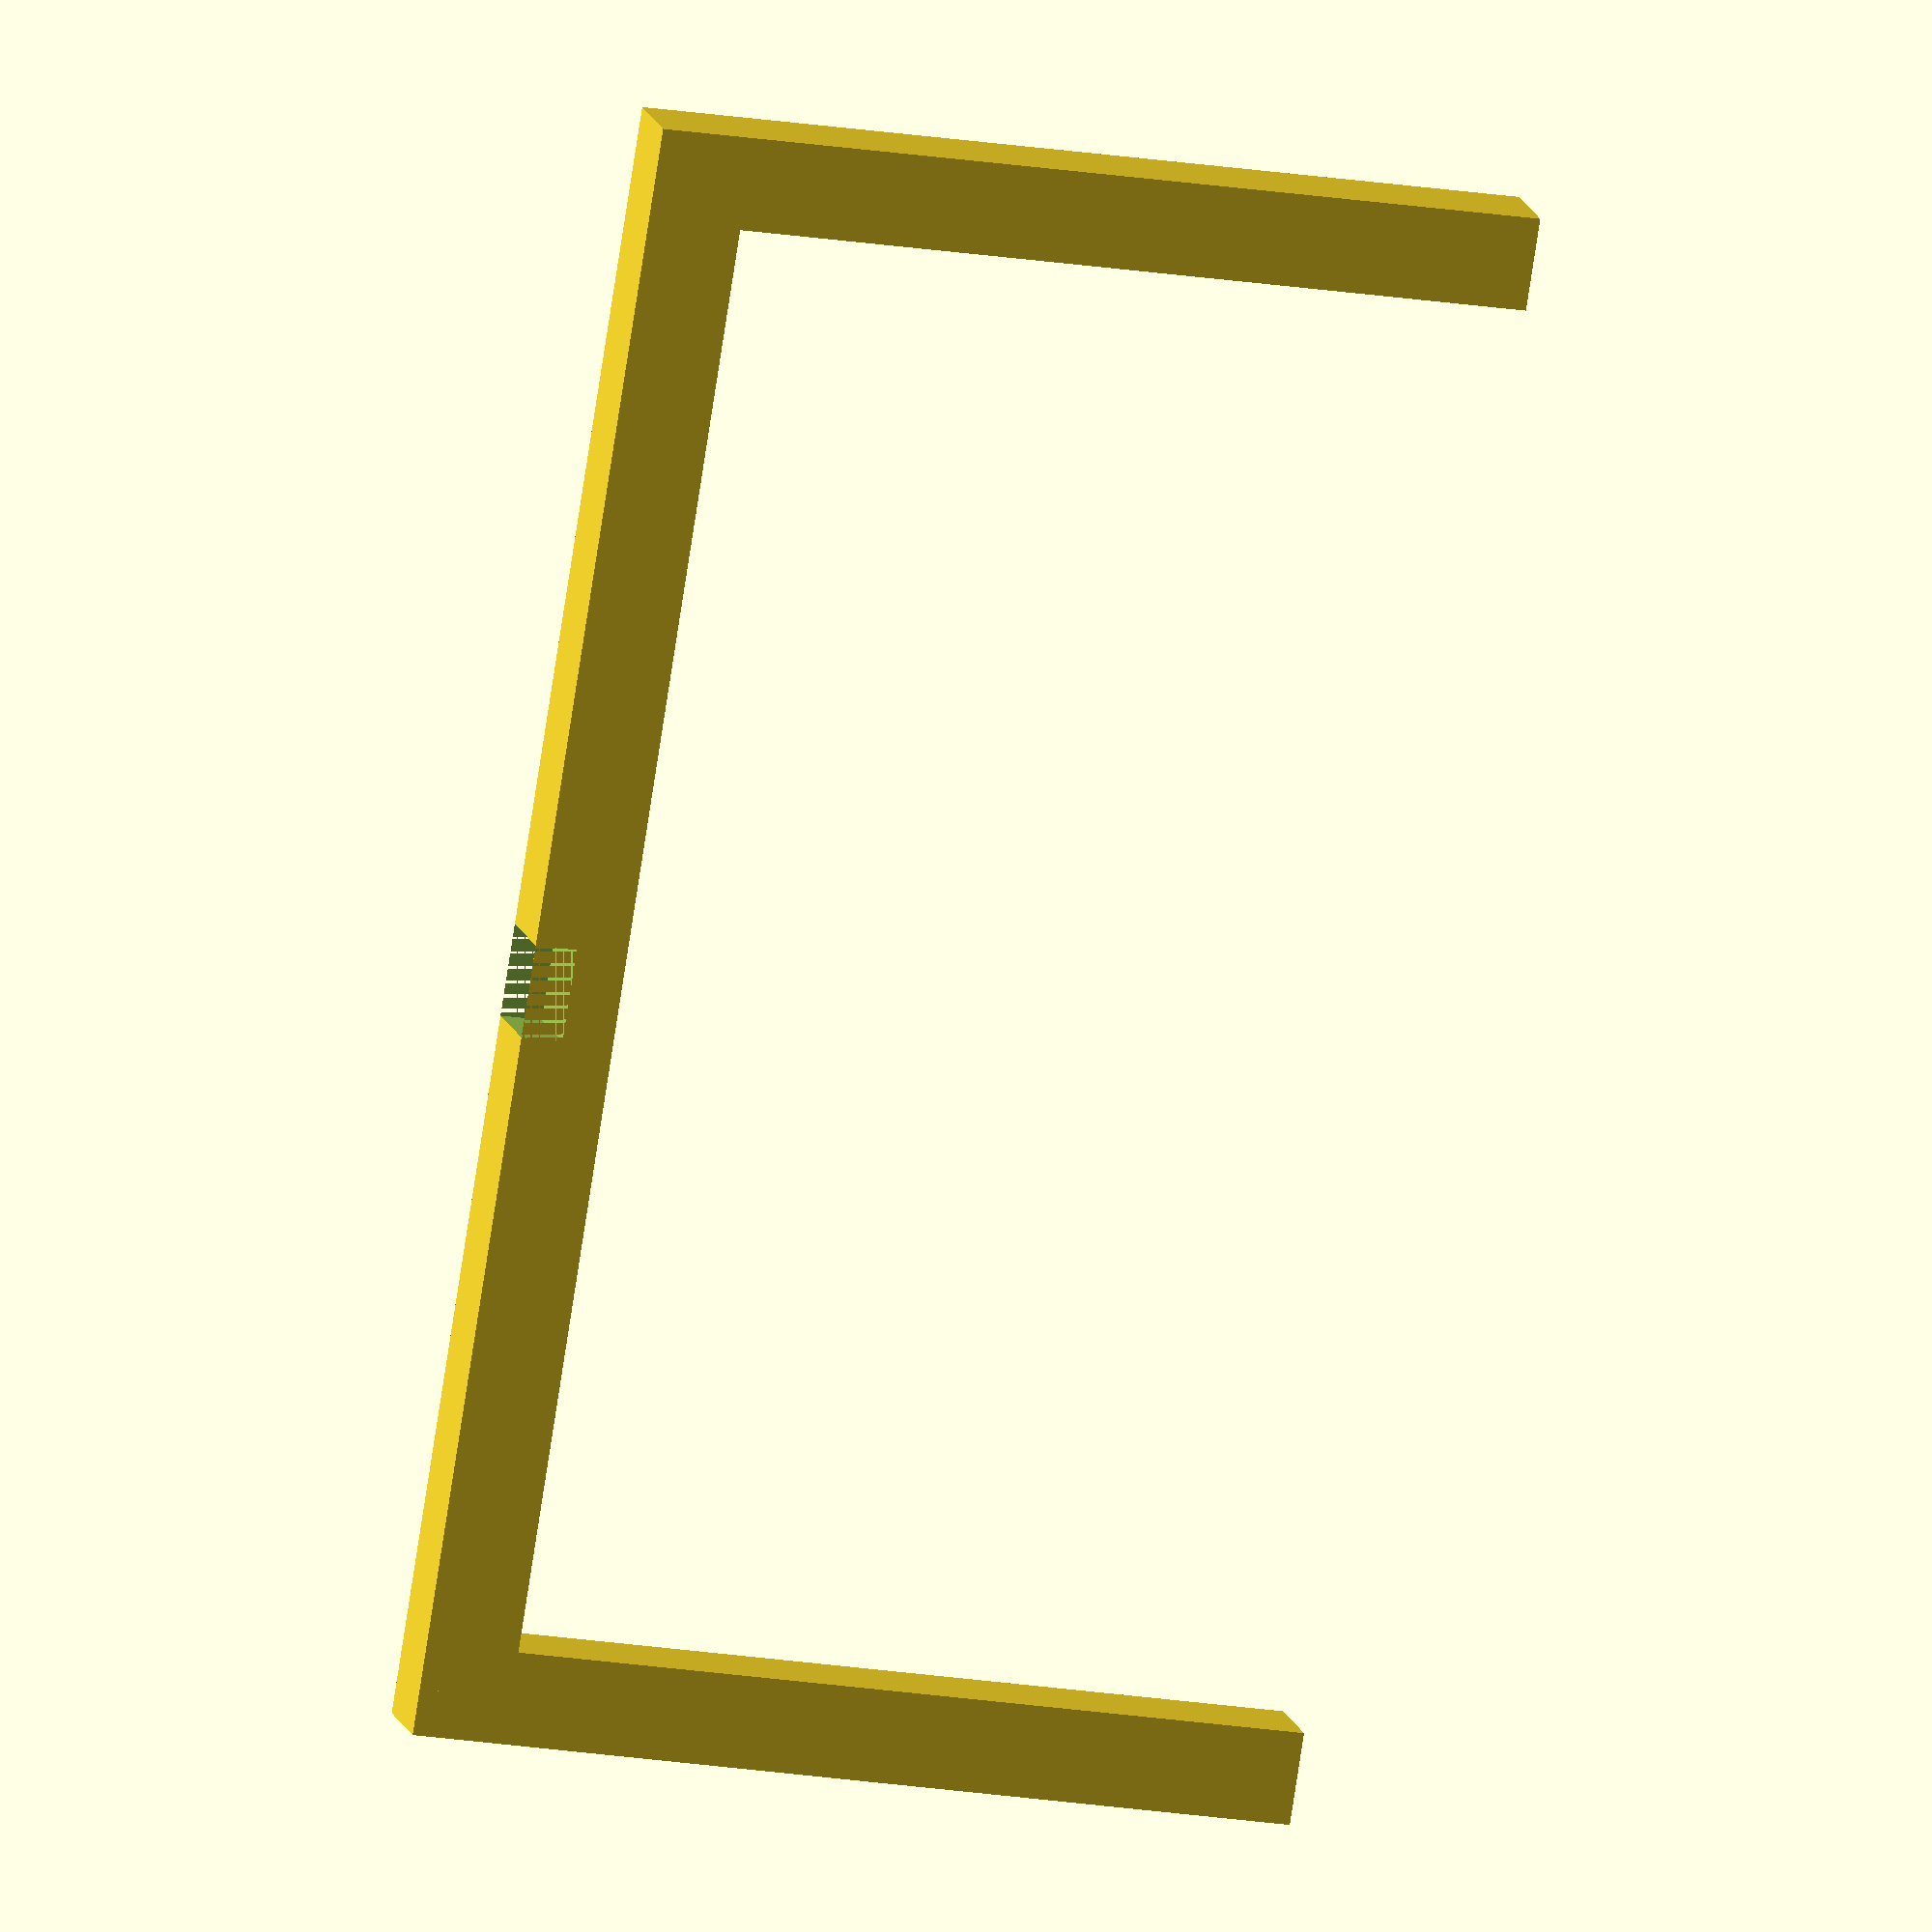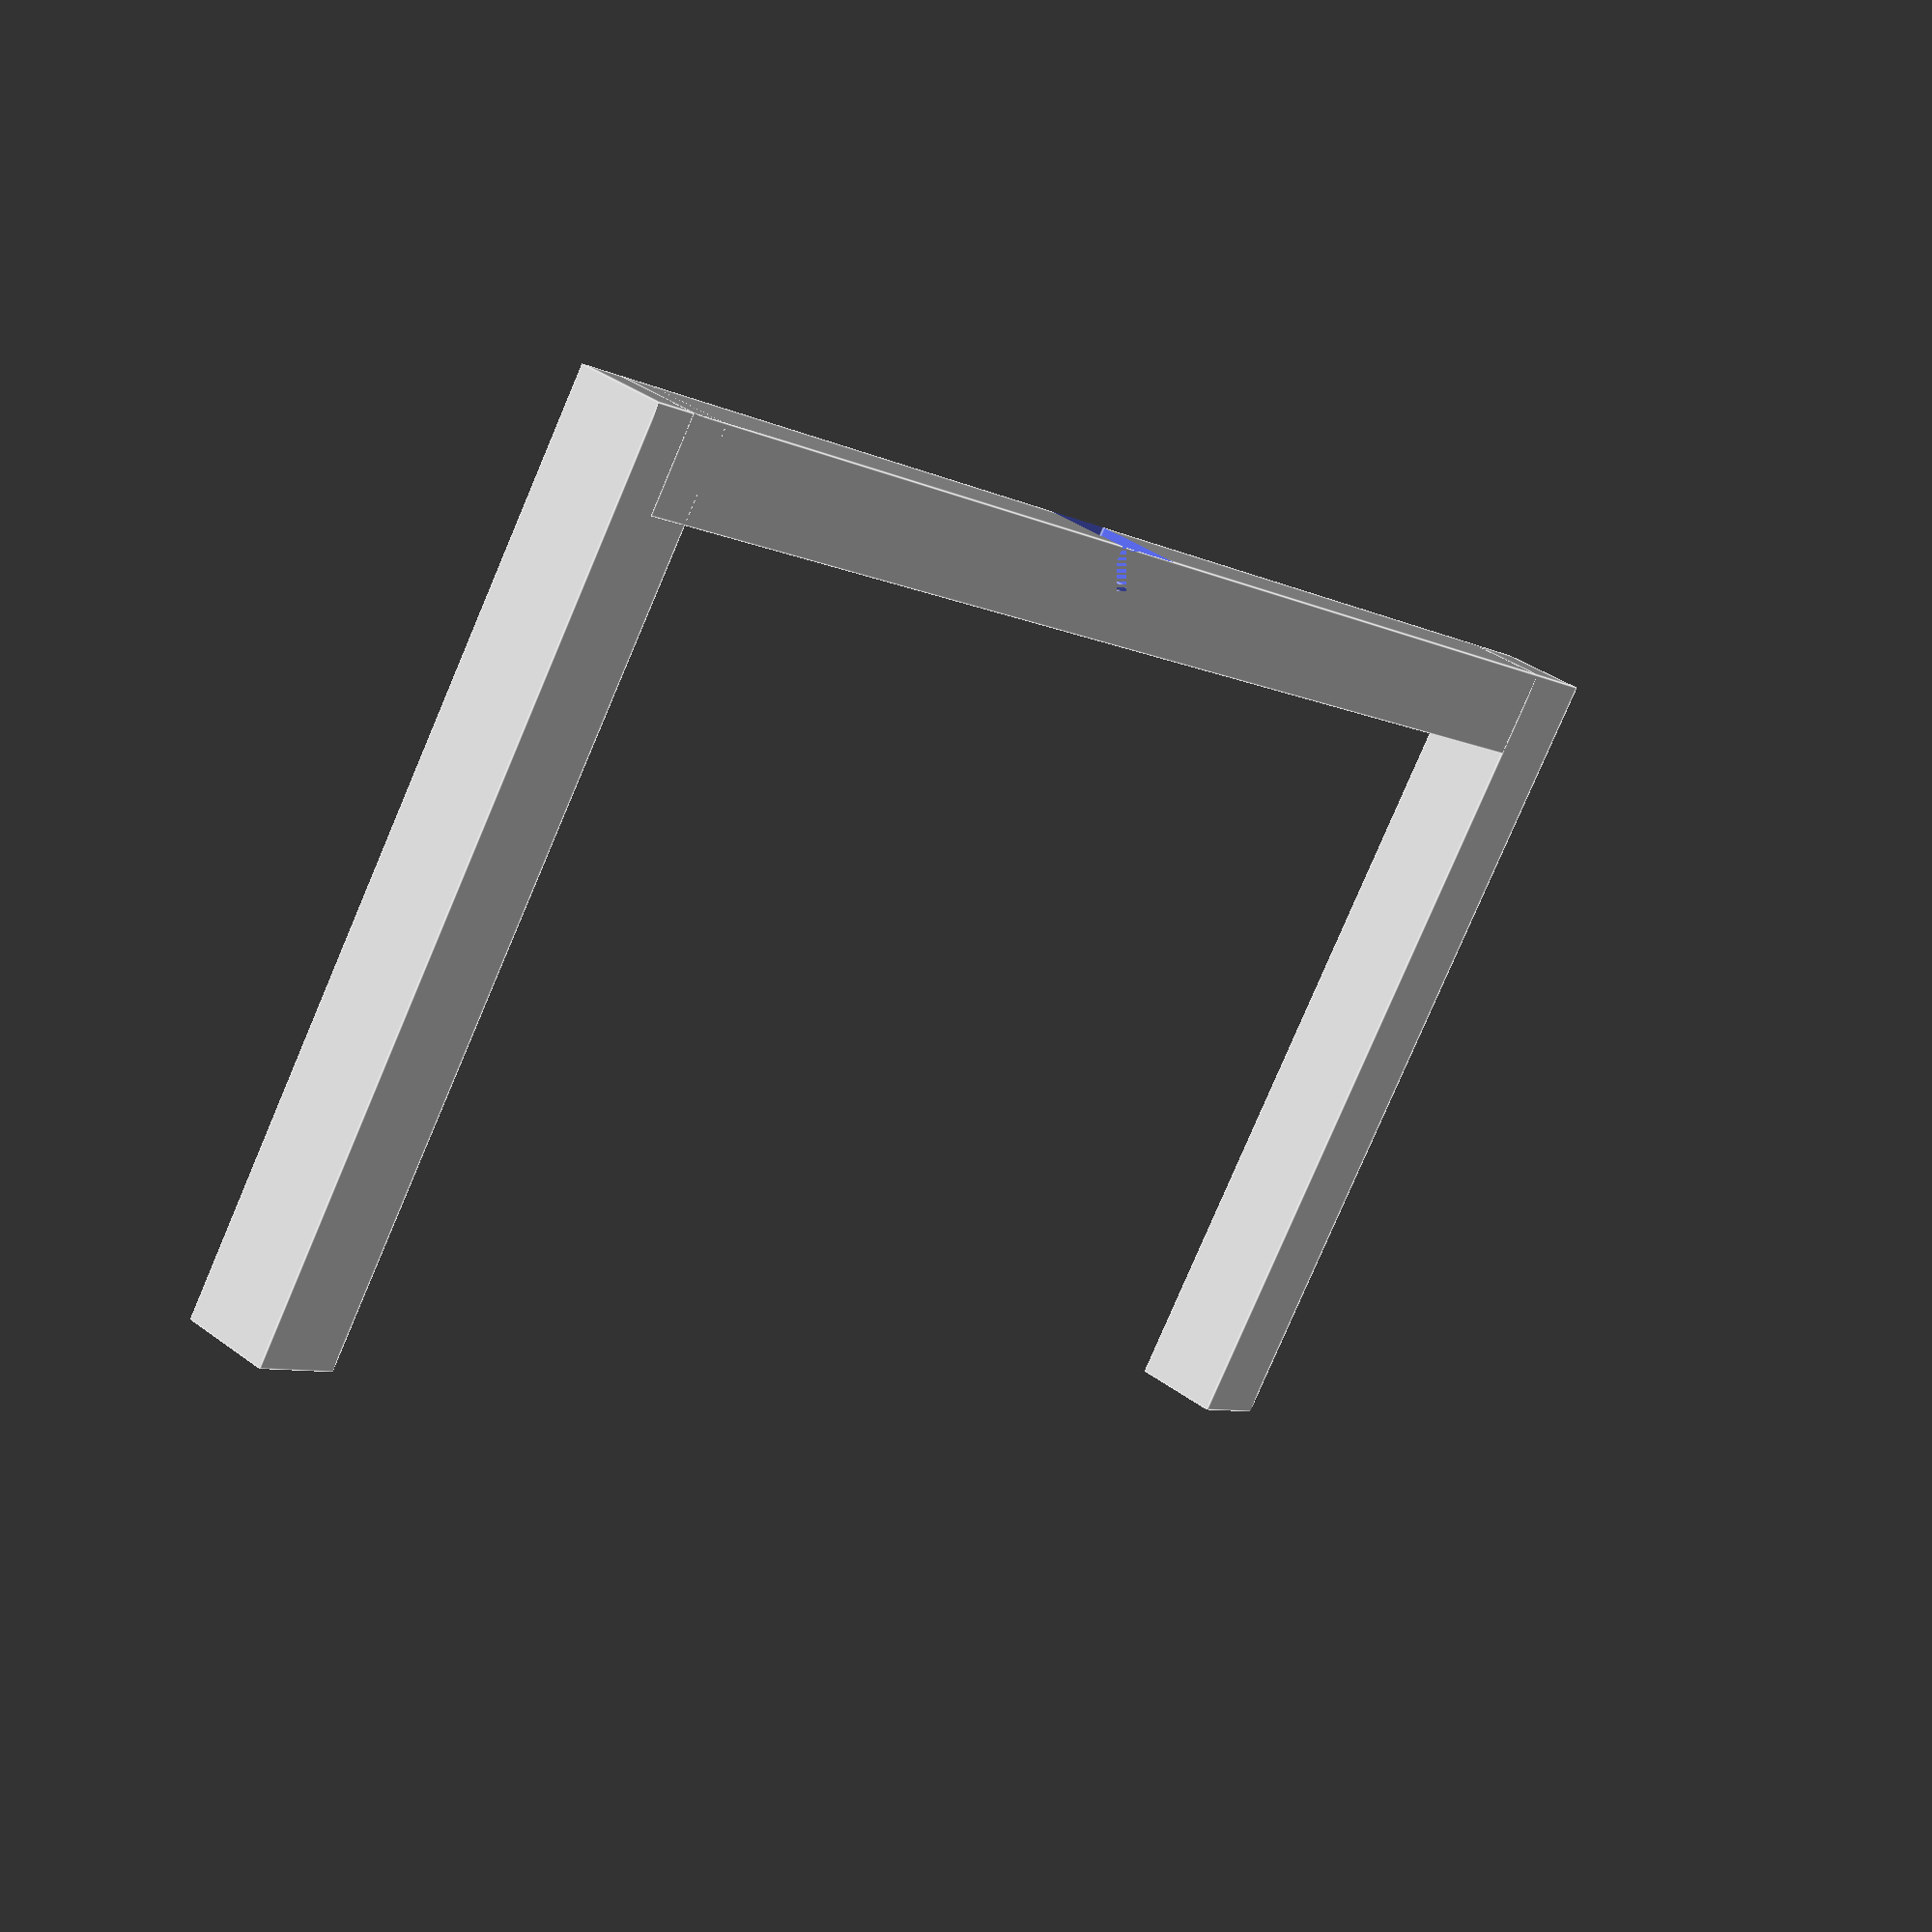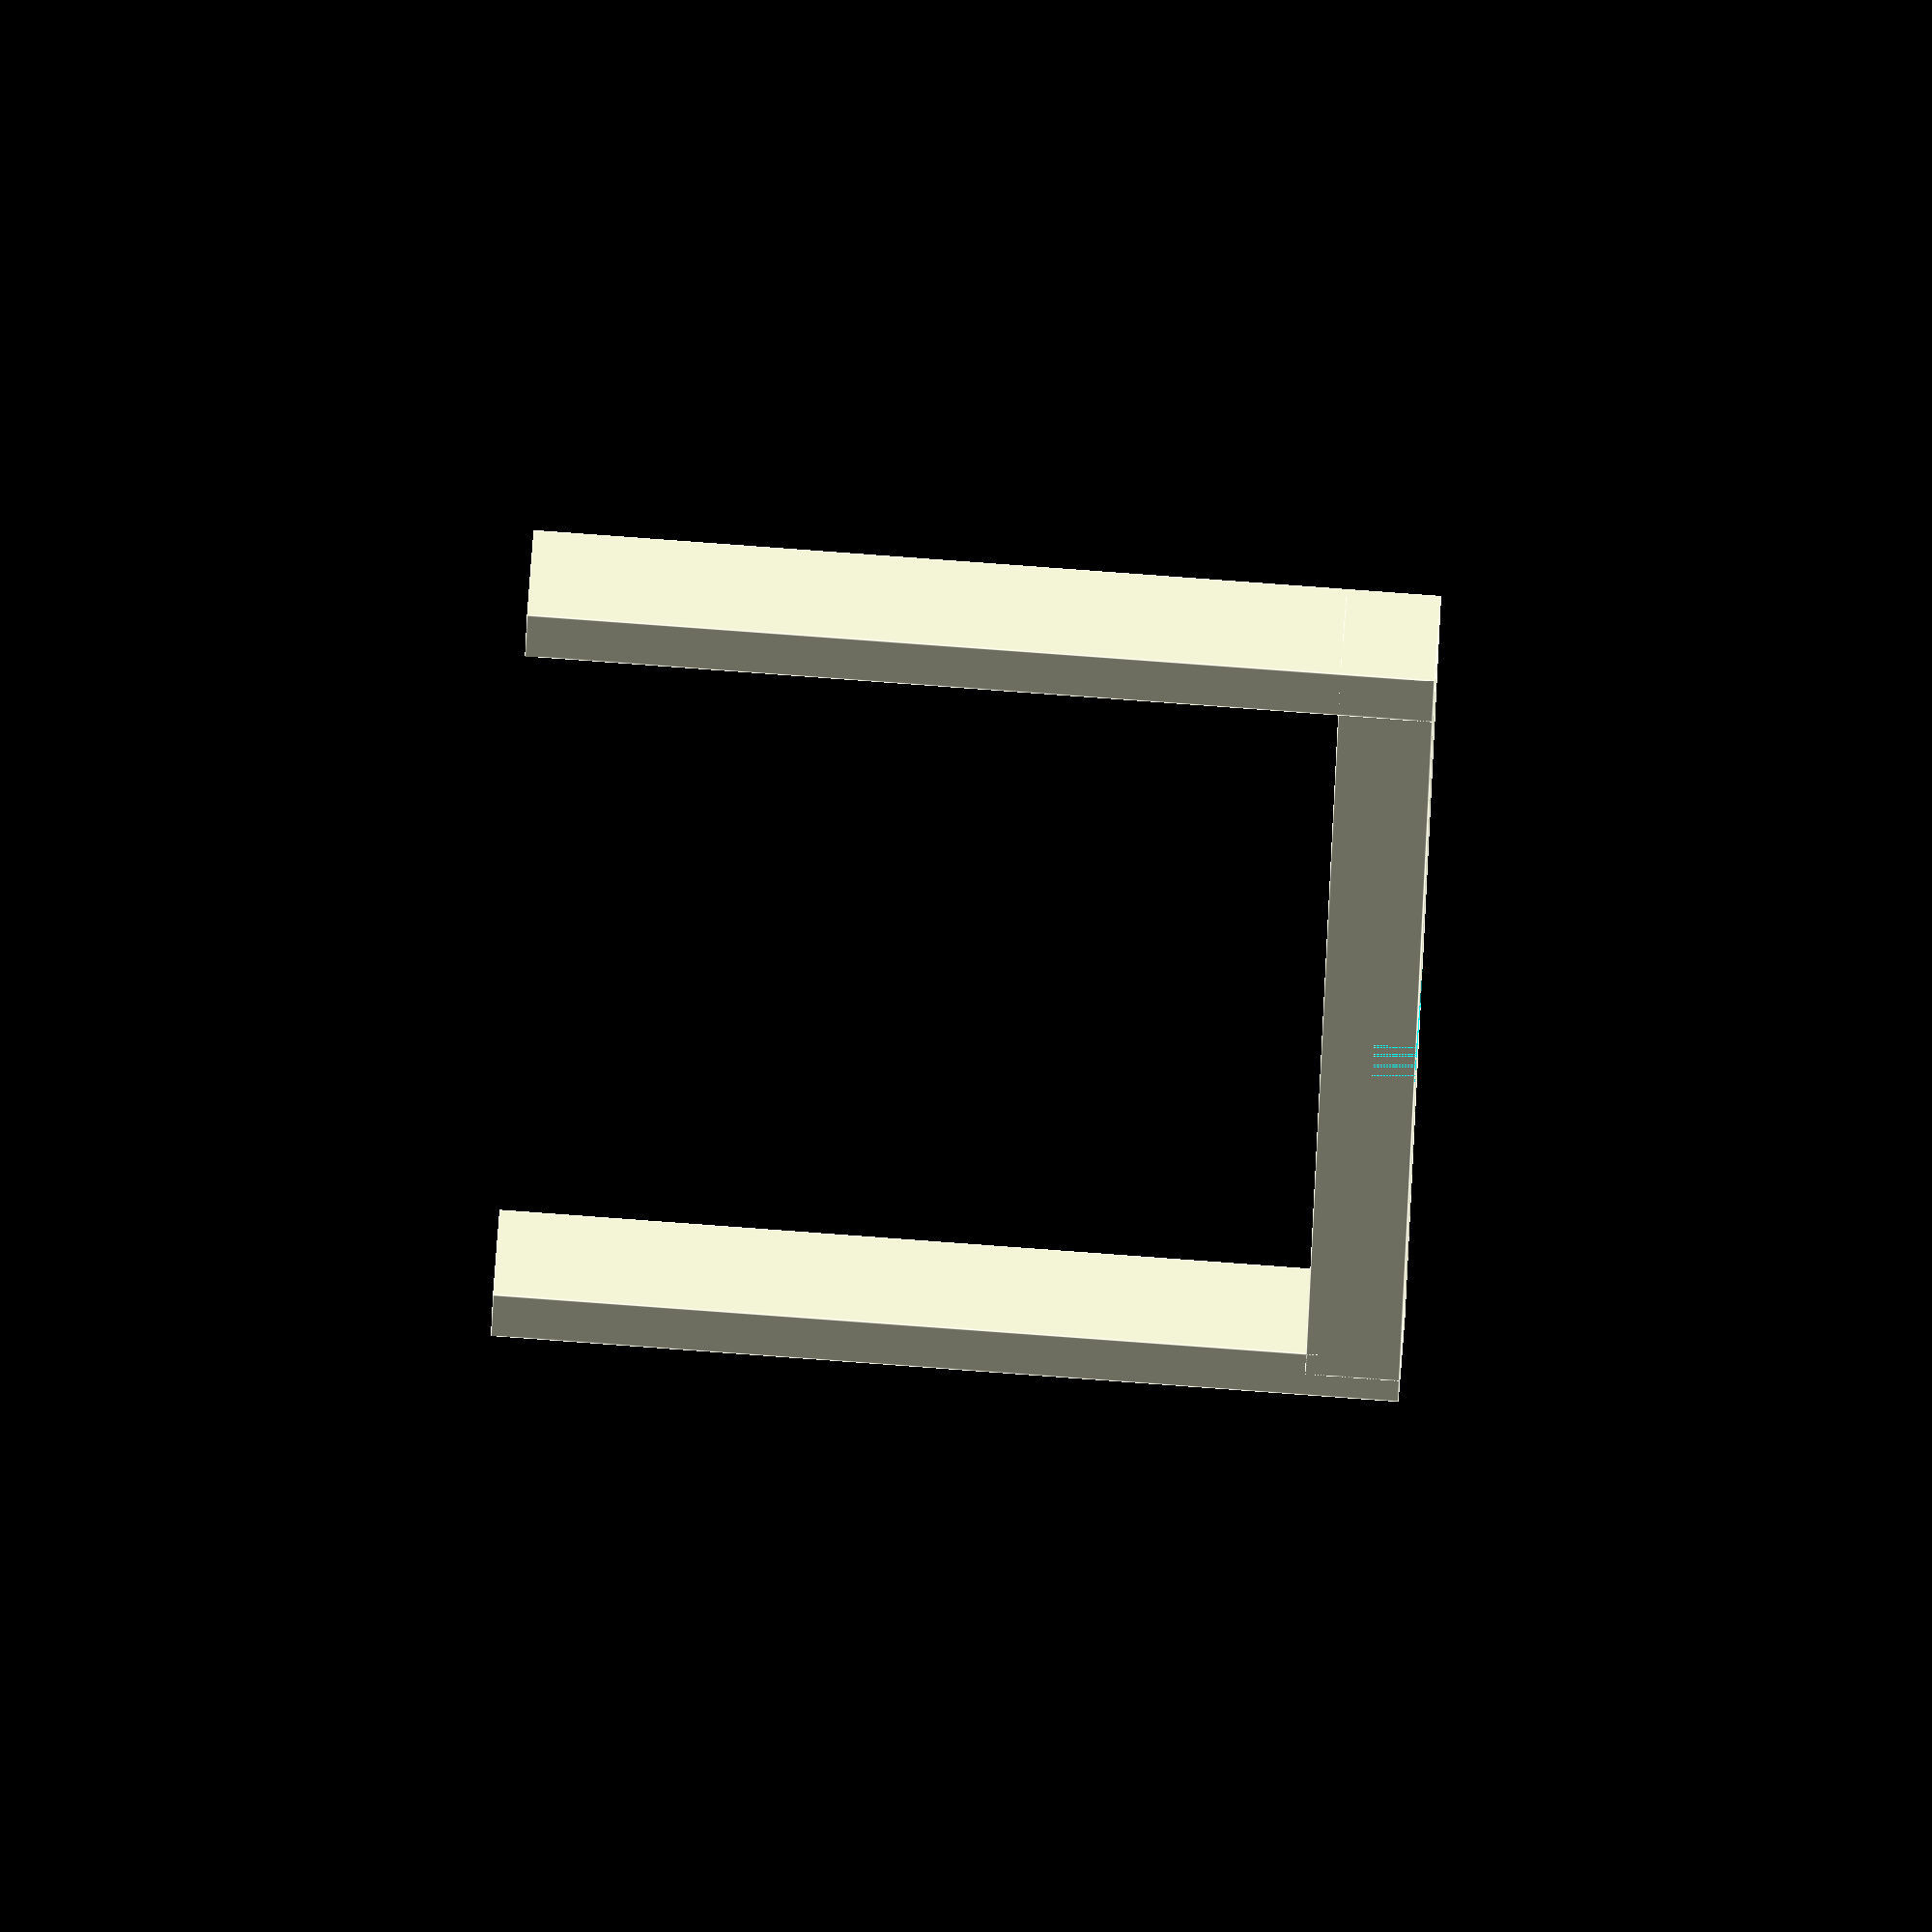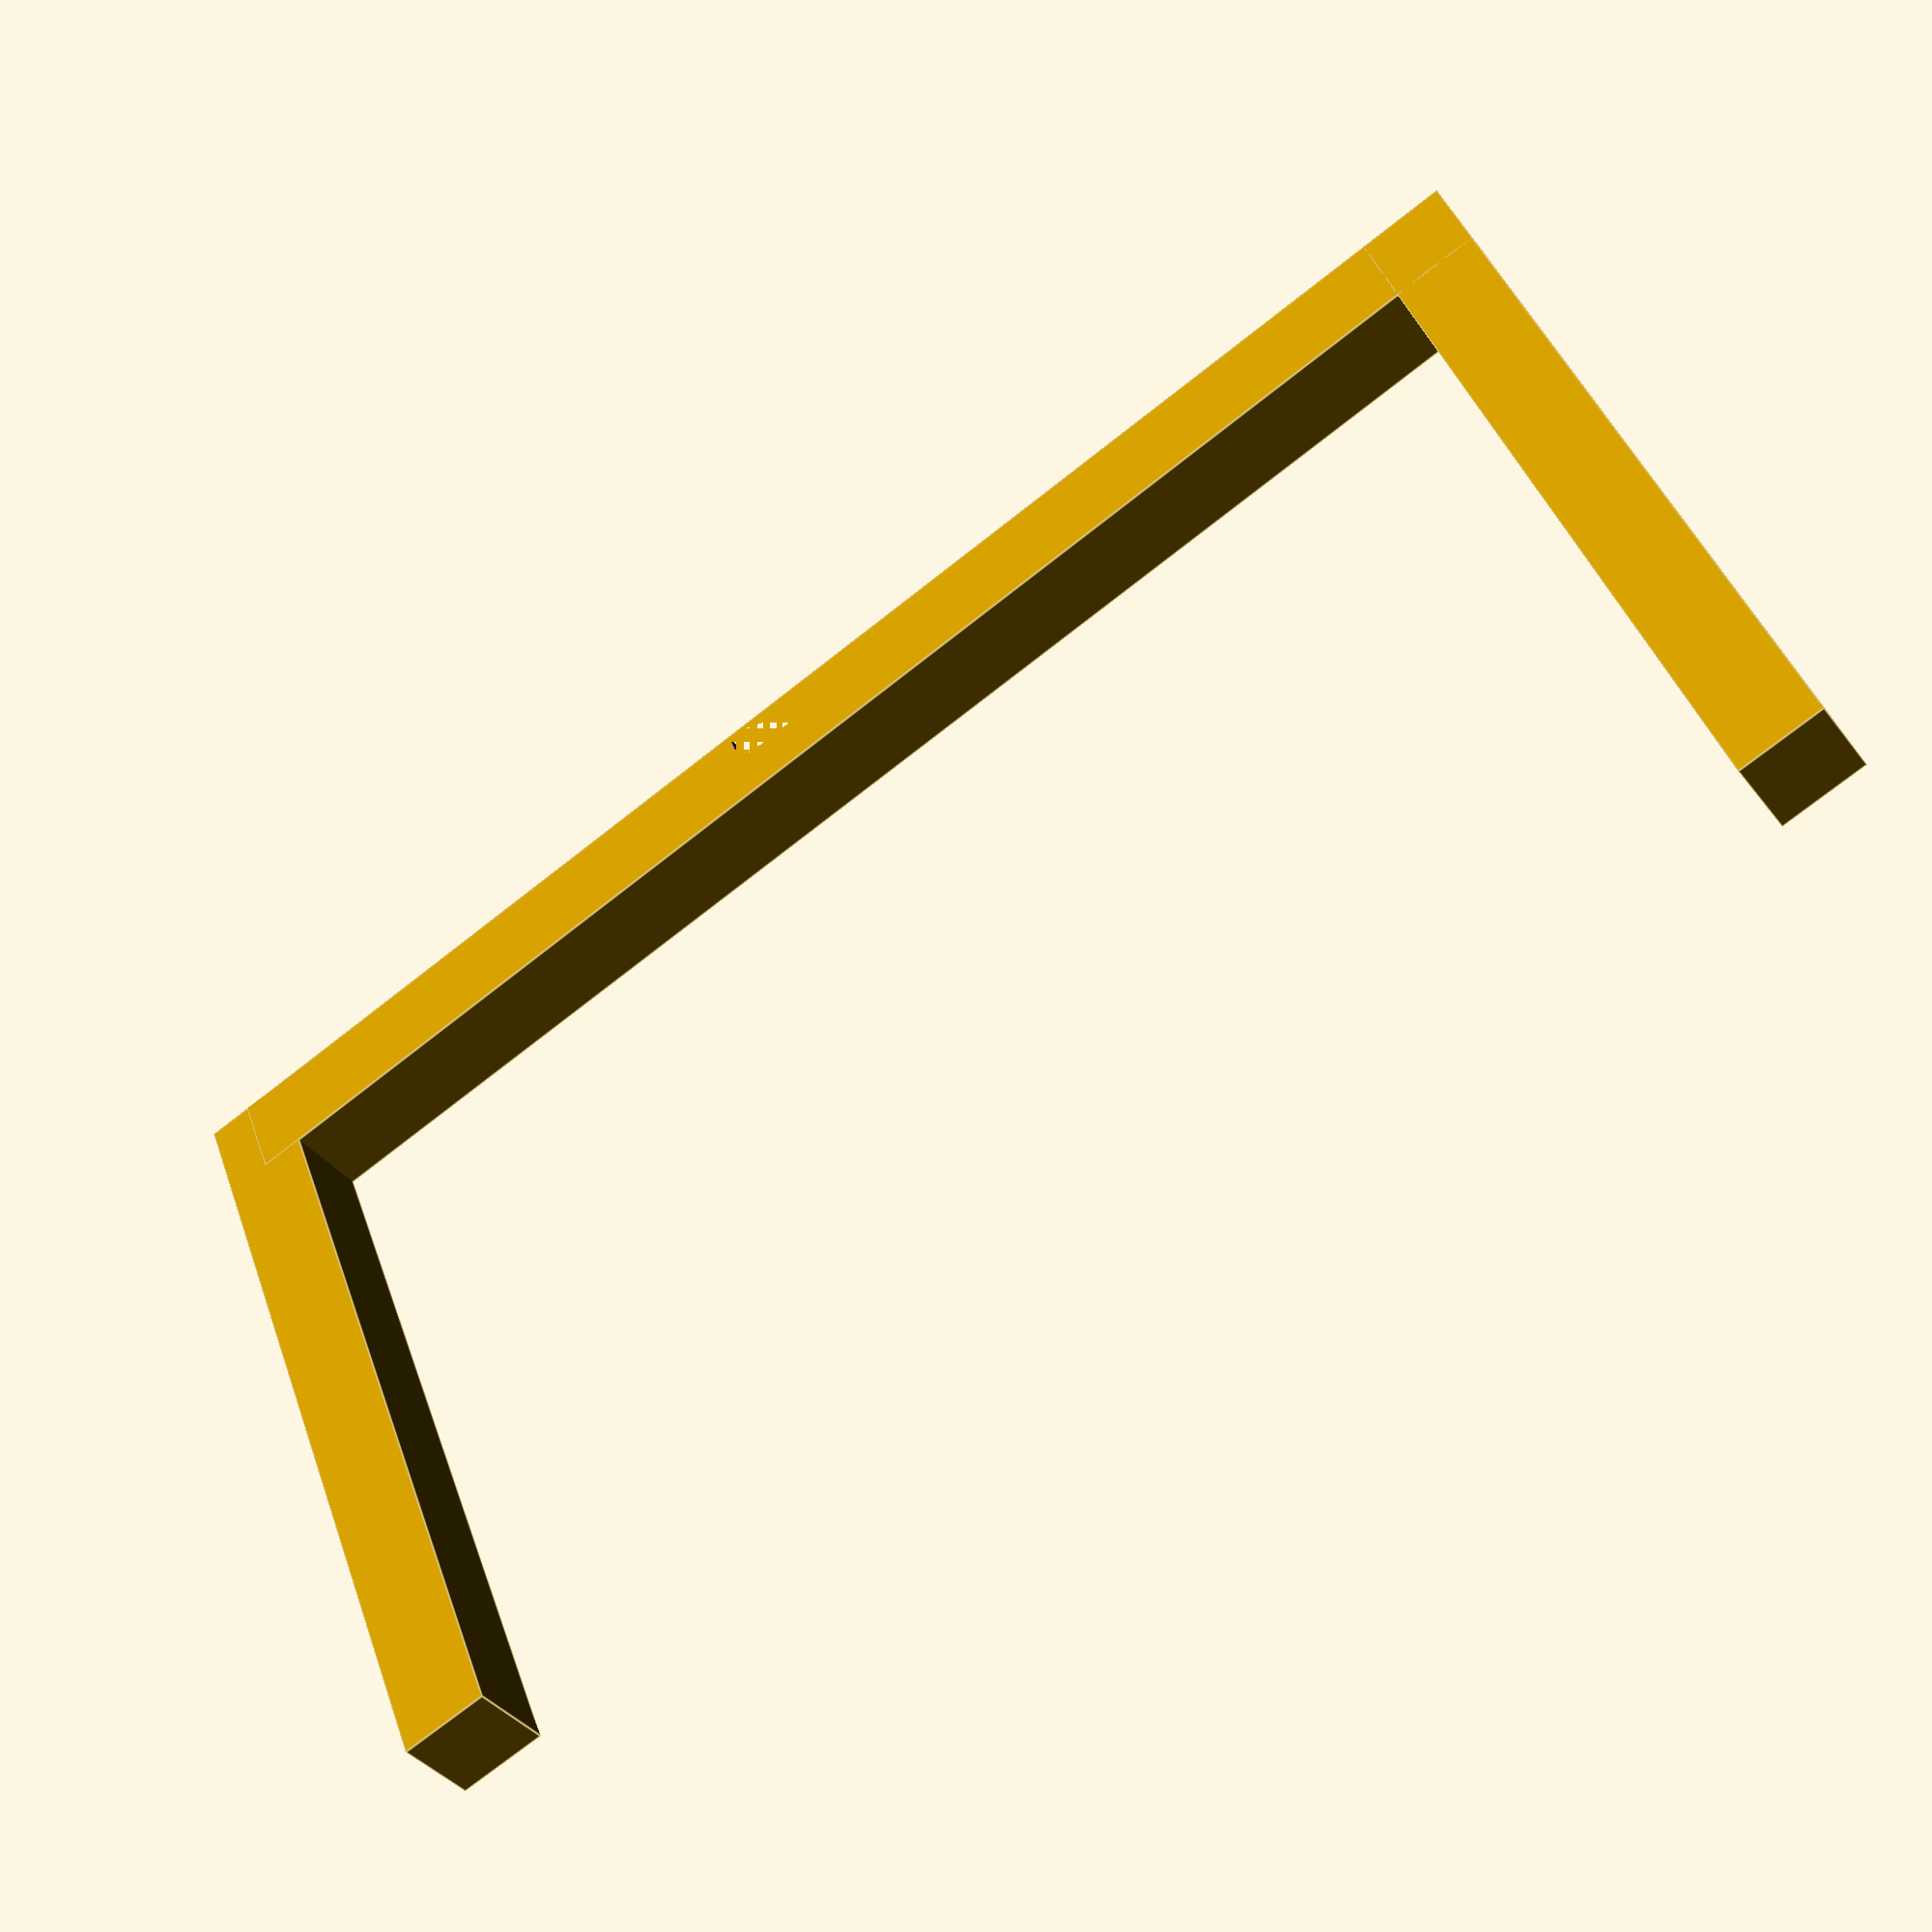
<openscad>

psu_height = 86;
psu_width = 160;
psu_length = 140;

difference() {
    union() {
        cube(size = [10, 10, psu_height + 10], center = true);
        translate([0, 75 + 10, 43])
        cube(size = [10, psu_width + 10, 10], center = true);
        translate([0, 150 + 15, 0])
        cube(size = [10, 10, psu_height + 10], center = true);
    }

    translate([0, (psu_width / 2) - 4, (psu_height / 2) - 2 + 5])
    cube(size = [10, 10, 5], center = true);
}
</openscad>
<views>
elev=21.7 azim=34.4 roll=74.5 proj=o view=solid
elev=259.7 azim=218.1 roll=203.1 proj=p view=edges
elev=98.5 azim=197.3 roll=265.8 proj=o view=edges
elev=138.9 azim=124.1 roll=18.2 proj=p view=edges
</views>
